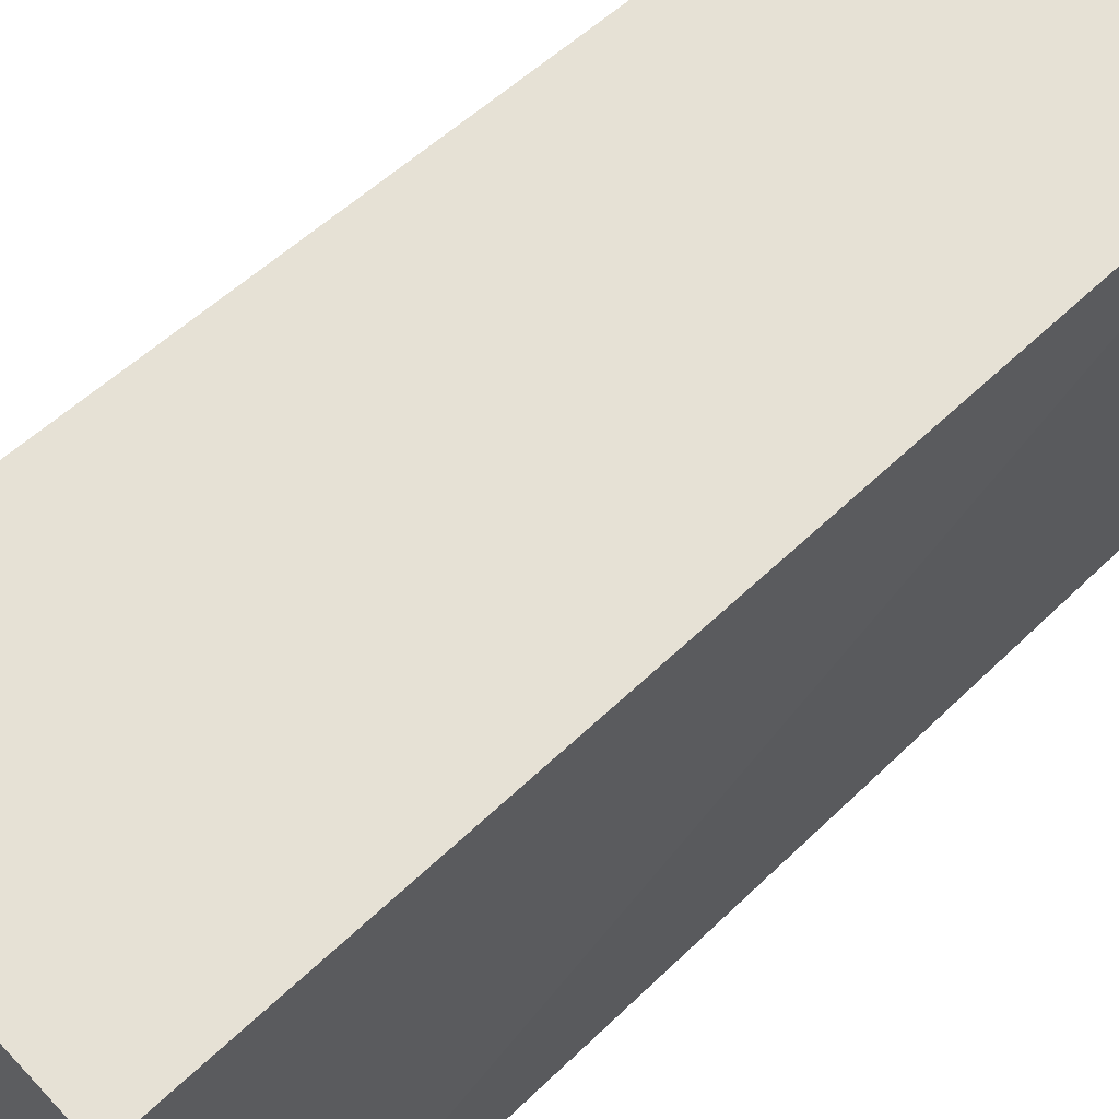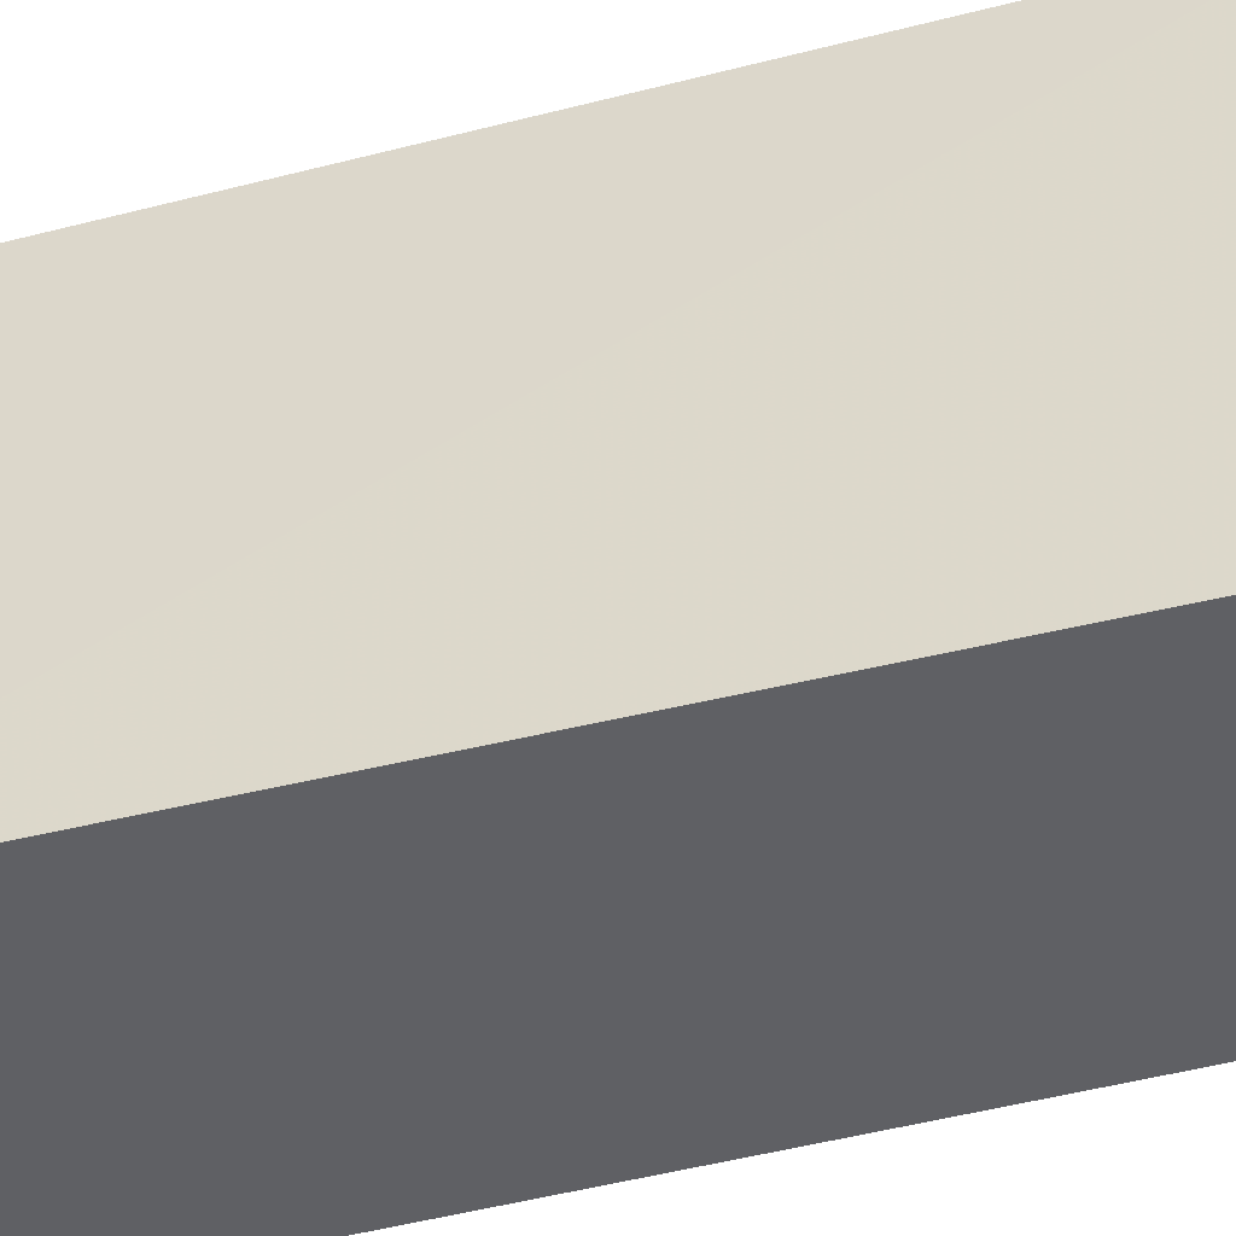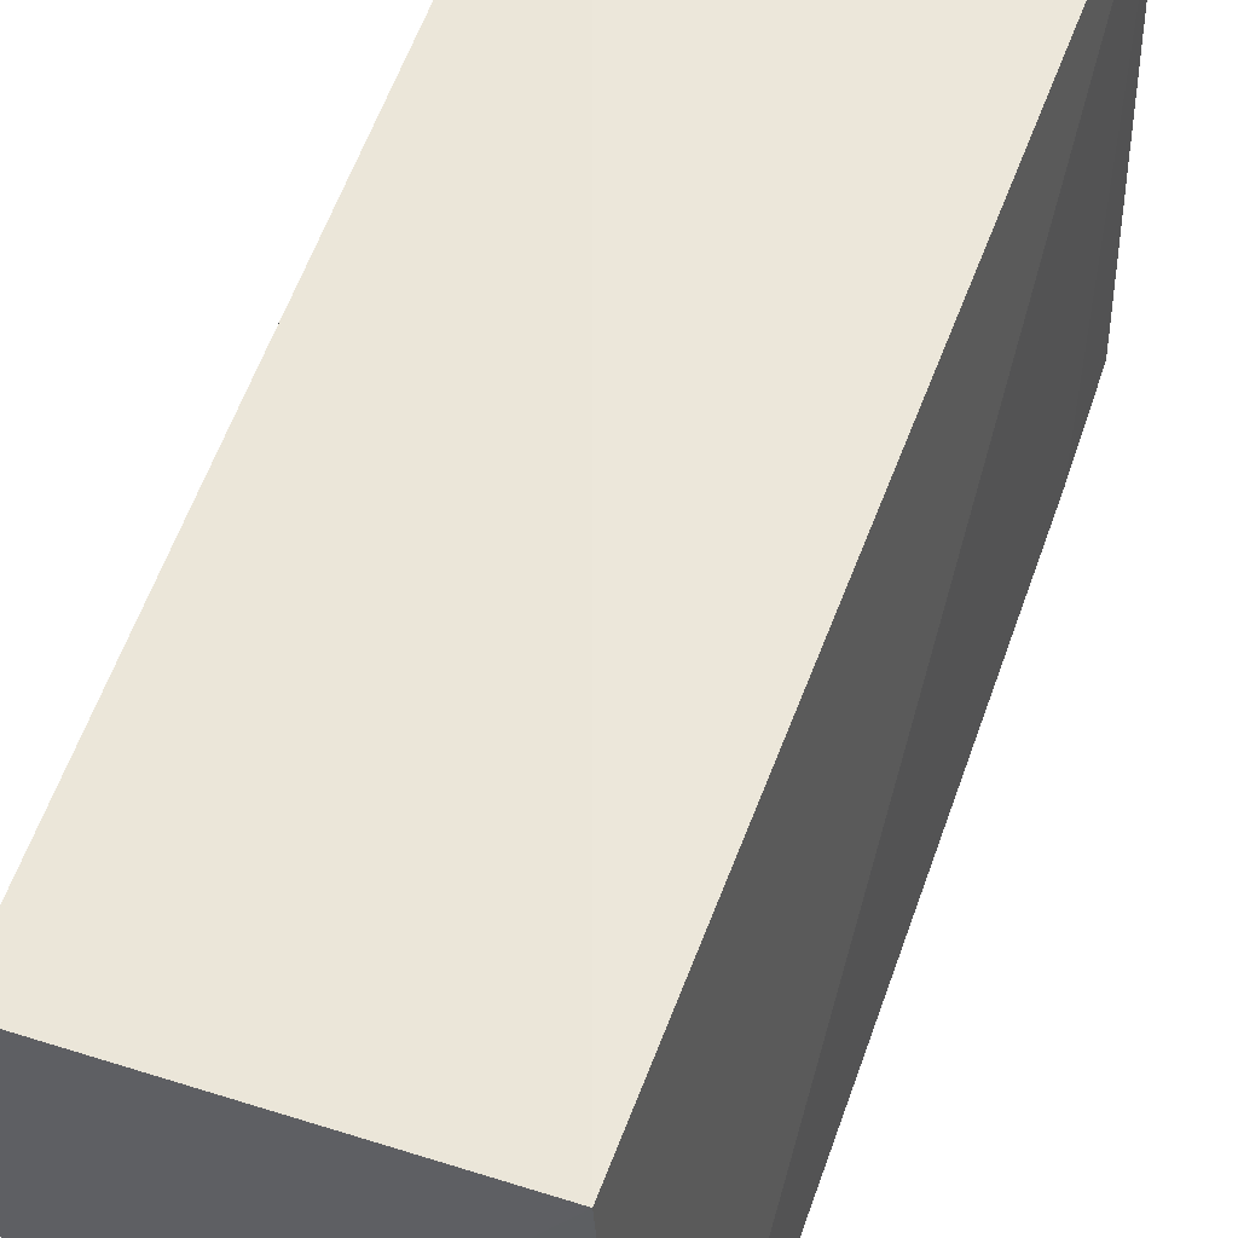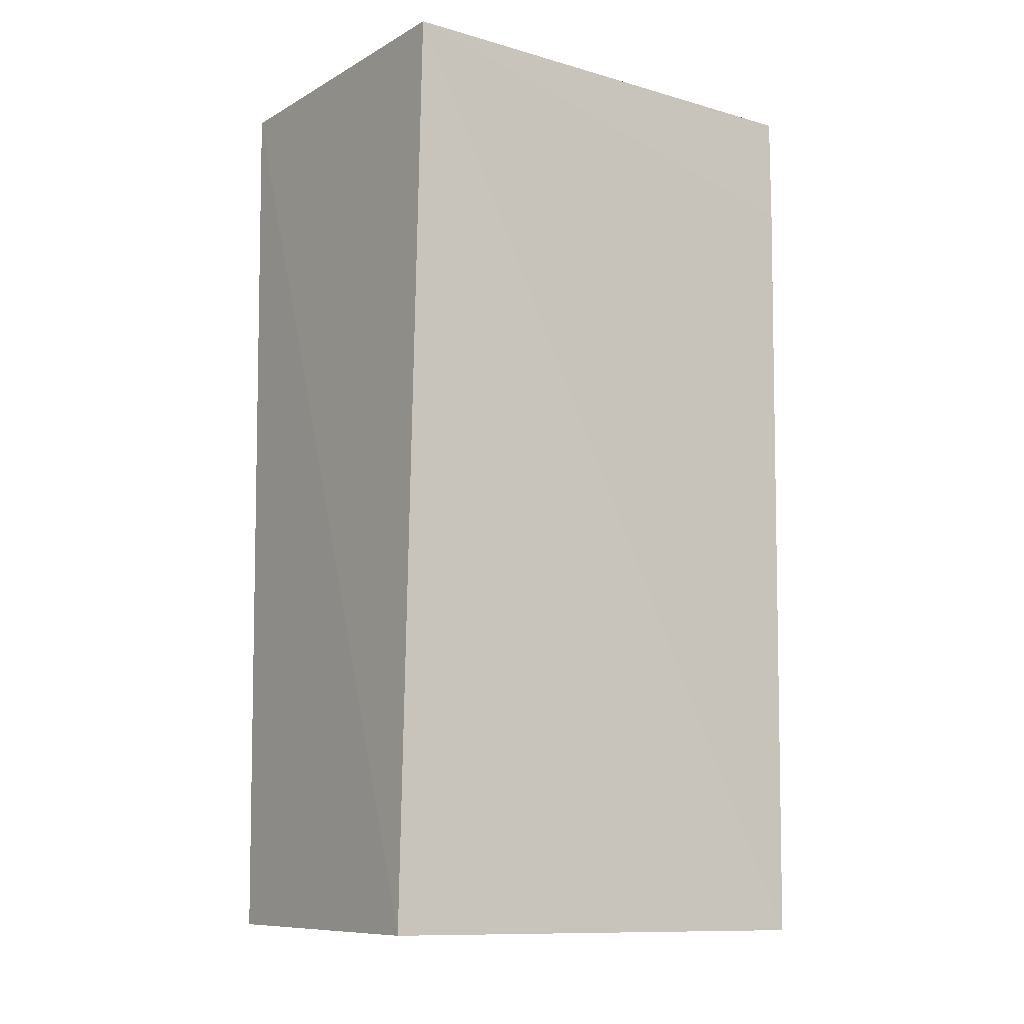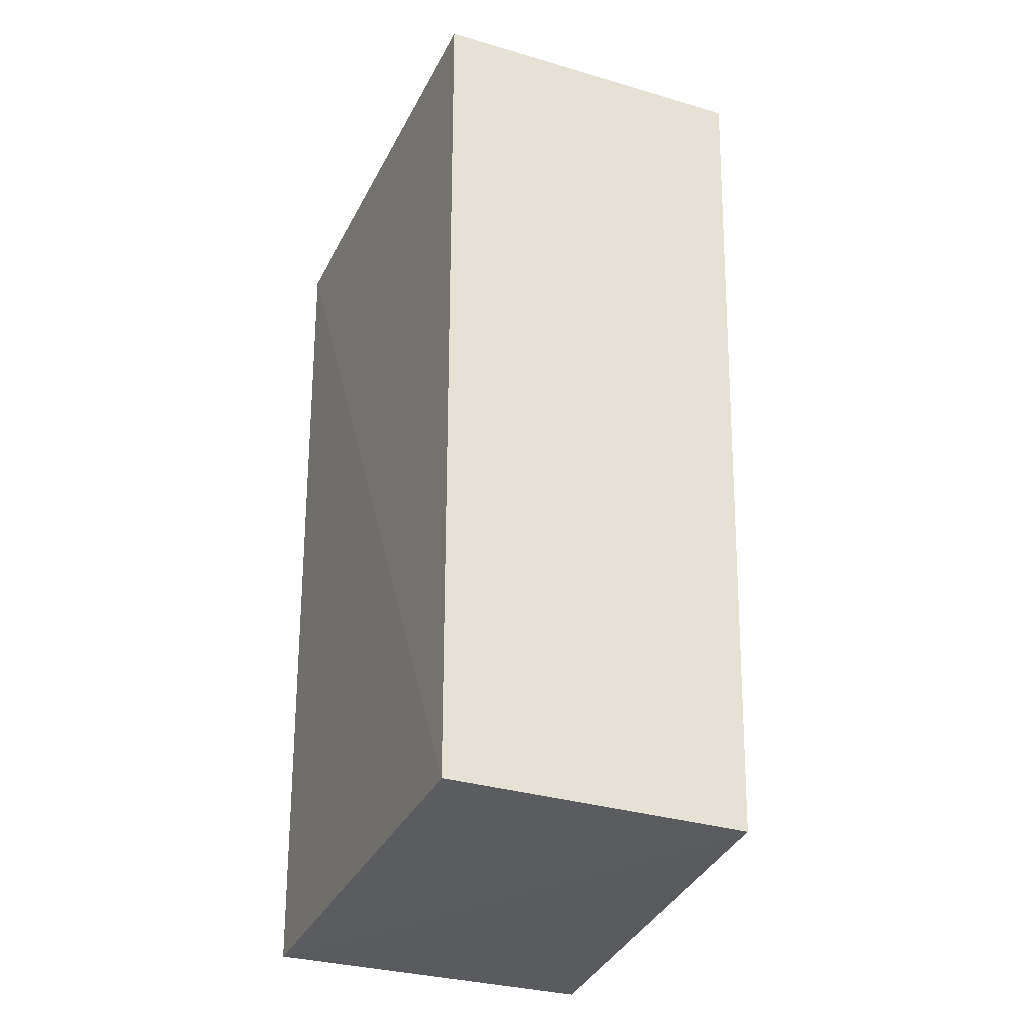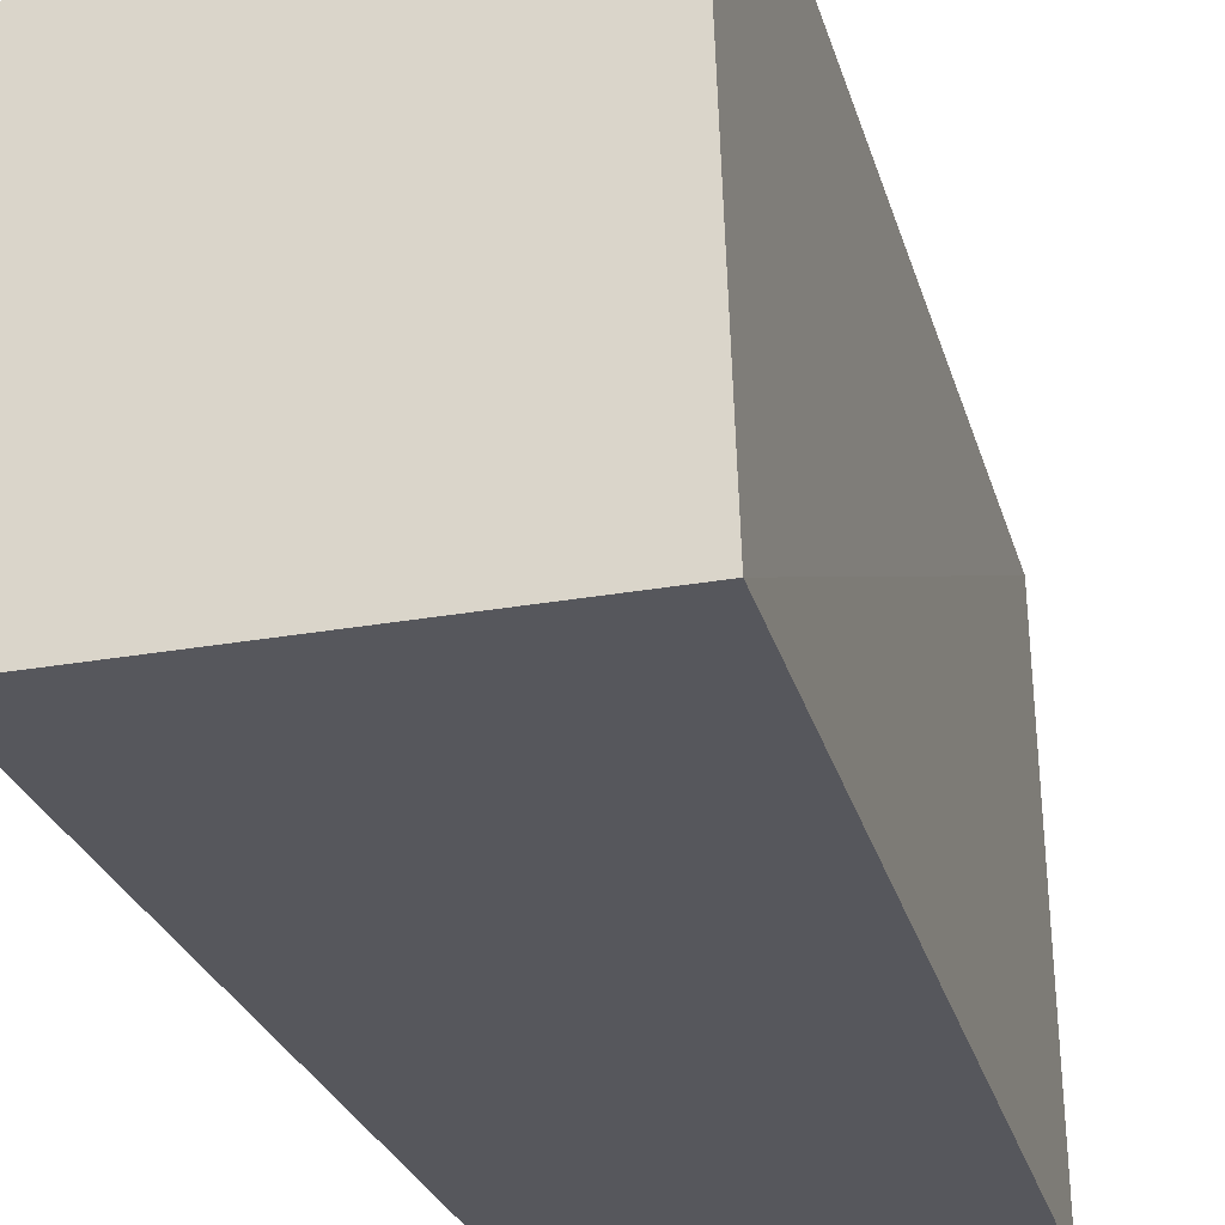
<metadata>
{"format":"obj","ext":"obj","renderer":"f3d","projection":"perspective","resolution":1024,"background":"white","views":[{"elev":64.3,"azim":-133.0,"up":"+Z"},{"elev":-43.9,"azim":-72.5,"up":"+Z"},{"elev":54.1,"azim":18.1,"up":"+Z"},{"elev":-10.9,"azim":53.3,"up":"+Y"},{"elev":-32.7,"azim":-21.9,"up":"+Y"},{"elev":-27.5,"azim":-164.6,"up":"+Z"}]}
</metadata>
<code>
v 0.02063 0.05203 0.3362
v 0.01884 -0.002059 0.3361
v 0.02064 -0.002174 0.308
v 0 0.05203 0.308
v 0.0009003 0.05203 0.3362
v 0.0009003 -0.002174 0.308
v 0.02142 0.05203 0.308
v 0.0013 -0.001773 0.3358
v 0.02142 0.04555 0.308
f 1 2 3
f 5 2 1
f 5 1 4
f 6 3 2
f 6 4 3
f 7 3 4
f 7 4 1
f 8 5 4
f 8 4 6
f 8 6 2
f 8 2 5
f 9 7 1
f 9 1 3
f 9 3 7

</code>
